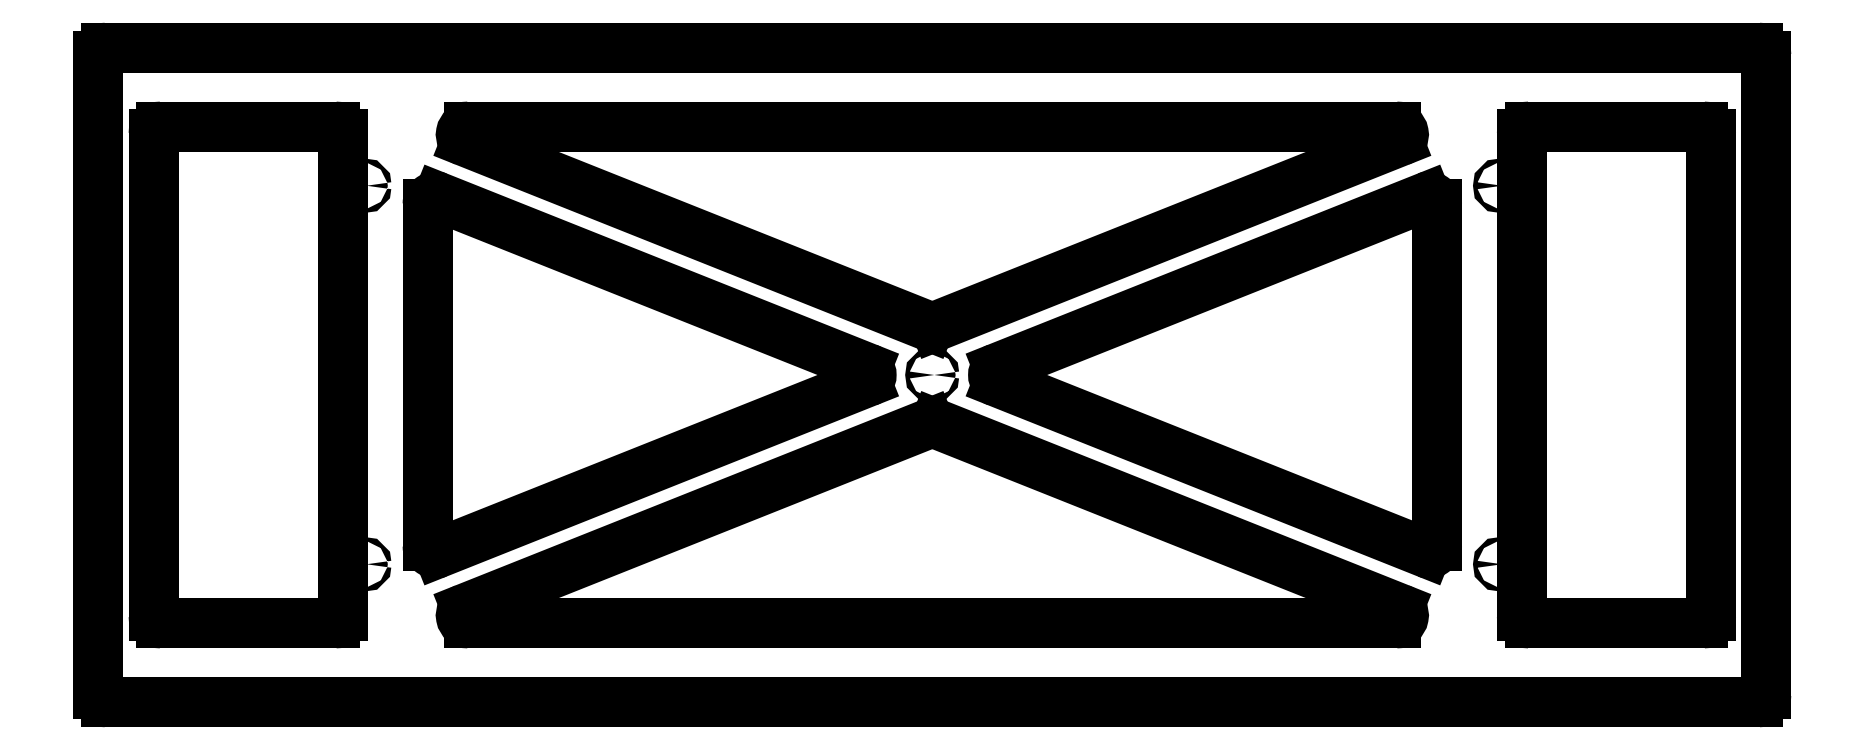
<metadata>
{"format":"dxf","ext":"dxf","renderer":"ezdxf+matplotlib","layout":"modelspace","background":"white","min_lineweight":24,"dpi":150}
</metadata>
<code>
0
SECTION
2
ENTITIES
0
CIRCLE
8
0
10
-18
20
6
30
0
40
0.0625
0
CIRCLE
8
0
10
18
20
-6
30
0
40
0.0625
0
CIRCLE
8
0
10
18
20
6
30
0
40
0.0625
0
CIRCLE
8
0
10
-18
20
-6
30
0
40
0.0625
0
CIRCLE
8
0
10
0
20
0
30
0
40
0.0625
0
LINE
8
0
10
-14.7
20
-7.875
30
0
11
14.7
21
-7.875
31
0
0
LINE
8
0
10
14.79
20
-7.393
30
0
11
0.09253
21
-1.537
31
0
0
LINE
8
0
10
-0.09253
20
-1.537
30
0
11
-14.79
21
-7.393
31
0
0
LINE
8
0
10
-2.083
20
0.2322
30
0
11
-15.66
21
5.641
31
0
0
LINE
8
0
10
-16
20
5.409
30
0
11
-16
21
-5.409
31
0
0
LINE
8
0
10
-15.66
20
-5.641
30
0
11
-2.083
21
-0.2322
31
0
0
LINE
8
0
10
0.09253
20
1.537
30
0
11
14.79
21
7.393
31
0
0
LINE
8
0
10
14.7
20
7.875
30
0
11
-14.7
21
7.875
31
0
0
LINE
8
0
10
-14.79
20
7.393
30
0
11
-0.09253
21
1.537
31
0
0
LINE
8
0
10
-24.44
20
-7.875
30
0
11
-18.94
21
-7.875
31
0
0
LINE
8
0
10
-18.69
20
-7.625
30
0
11
-18.69
21
7.625
31
0
0
LINE
8
0
10
-18.94
20
7.875
30
0
11
-24.44
21
7.875
31
0
0
LINE
8
0
10
-24.69
20
7.625
30
0
11
-24.69
21
-7.625
31
0
0
LINE
8
0
10
15.66
20
5.641
30
0
11
2.083
21
0.2322
31
0
0
LINE
8
0
10
2.083
20
-0.2322
30
0
11
15.66
21
-5.641
31
0
0
LINE
8
0
10
16
20
-5.409
30
0
11
16
21
5.409
31
0
0
LINE
8
0
10
18.94
20
-7.875
30
0
11
24.44
21
-7.875
31
0
0
LINE
8
0
10
24.69
20
-7.625
30
0
11
24.69
21
7.625
31
0
0
LINE
8
0
10
24.44
20
7.875
30
0
11
18.94
21
7.875
31
0
0
LINE
8
0
10
18.69
20
7.625
30
0
11
18.69
21
-7.625
31
0
0
LINE
8
0
10
26.19
20
10.38
30
0
11
-26.19
21
10.38
31
0
0
LINE
8
0
10
26.44
20
-10.12
30
0
11
26.44
21
10.12
31
0
0
LINE
8
0
10
-26.19
20
-10.38
30
0
11
26.19
21
-10.38
31
0
0
LINE
8
0
10
-26.44
20
10.12
30
0
11
-26.44
21
-10.12
31
0
0
ARC
8
0
10
26.19
20
-10.12
30
0
40
0.25
50
270
51
0
0
ARC
8
0
10
-26.19
20
-10.12
30
0
40
0.25
50
180
51
270
0
ARC
8
0
10
-26.19
20
10.12
30
0
40
0.25
50
90
51
180
0
ARC
8
0
10
26.19
20
10.12
30
0
40
0.25
50
0
51
90
0
ARC
8
0
10
-14.7
20
-7.625
30
0
40
0.25
50
111.7
51
270
0
ARC
8
0
10
14.7
20
-7.625
30
0
40
0.25
50
270
51
68.28
0
ARC
8
0
10
0
20
-1.769
30
0
40
0.25
50
68.28
51
111.7
0
ARC
8
0
10
-2.175
20
0
30
0
40
0.25
50
291.7
51
68.28
0
ARC
8
0
10
-15.75
20
5.409
30
0
40
0.25
50
68.28
51
180
0
ARC
8
0
10
-15.75
20
-5.409
30
0
40
0.25
50
180
51
291.7
0
ARC
8
0
10
0
20
1.769
30
0
40
0.25
50
248.3
51
291.7
0
ARC
8
0
10
14.7
20
7.625
30
0
40
0.25
50
291.7
51
90
0
ARC
8
0
10
-14.7
20
7.625
30
0
40
0.25
50
90
51
248.3
0
ARC
8
0
10
-24.44
20
-7.625
30
0
40
0.25
50
180
51
270
0
ARC
8
0
10
-18.94
20
-7.625
30
0
40
0.25
50
270
51
0
0
ARC
8
0
10
-18.94
20
7.625
30
0
40
0.25
50
0
51
90
0
ARC
8
0
10
-24.44
20
7.625
30
0
40
0.25
50
90
51
180
0
ARC
8
0
10
15.75
20
5.409
30
0
40
0.25
50
0
51
111.7
0
ARC
8
0
10
2.175
20
0
30
0
40
0.25
50
111.7
51
248.3
0
ARC
8
0
10
15.75
20
-5.409
30
0
40
0.25
50
248.3
51
0
0
ARC
8
0
10
18.94
20
-7.625
30
0
40
0.25
50
180
51
270
0
ARC
8
0
10
24.44
20
-7.625
30
0
40
0.25
50
270
51
0
0
ARC
8
0
10
24.44
20
7.625
30
0
40
0.25
50
0
51
90
0
ARC
8
0
10
18.94
20
7.625
30
0
40
0.25
50
90
51
180
0
ENDSEC
0
EOF

</code>
